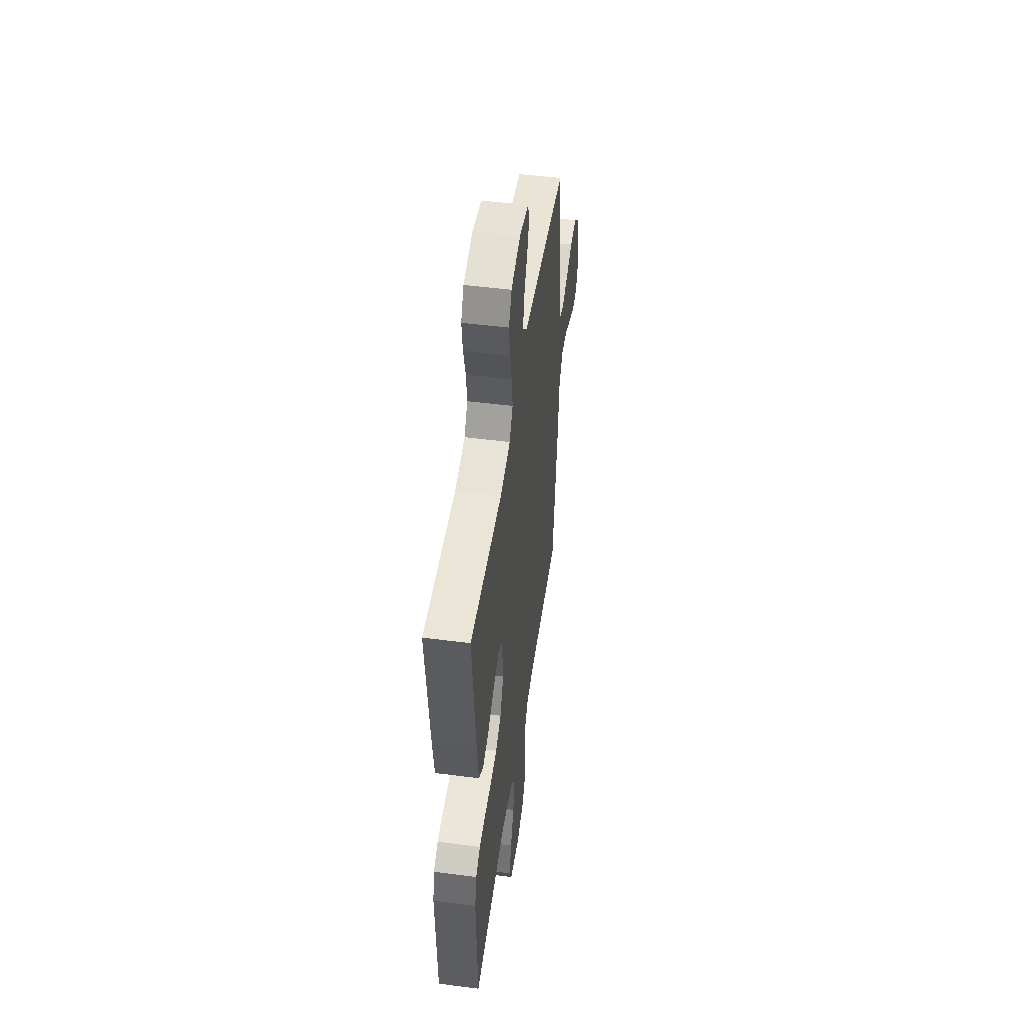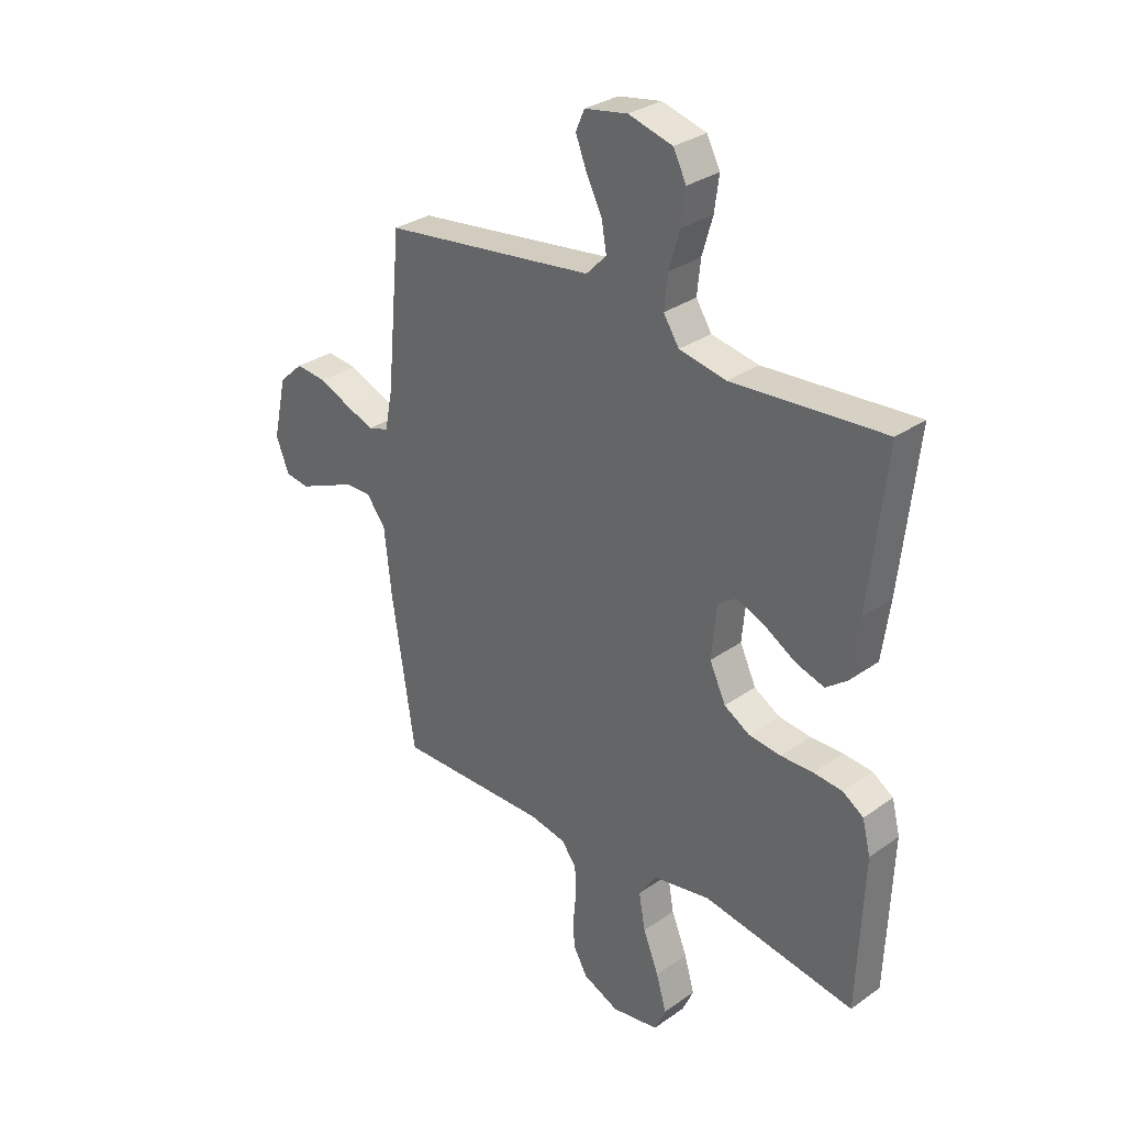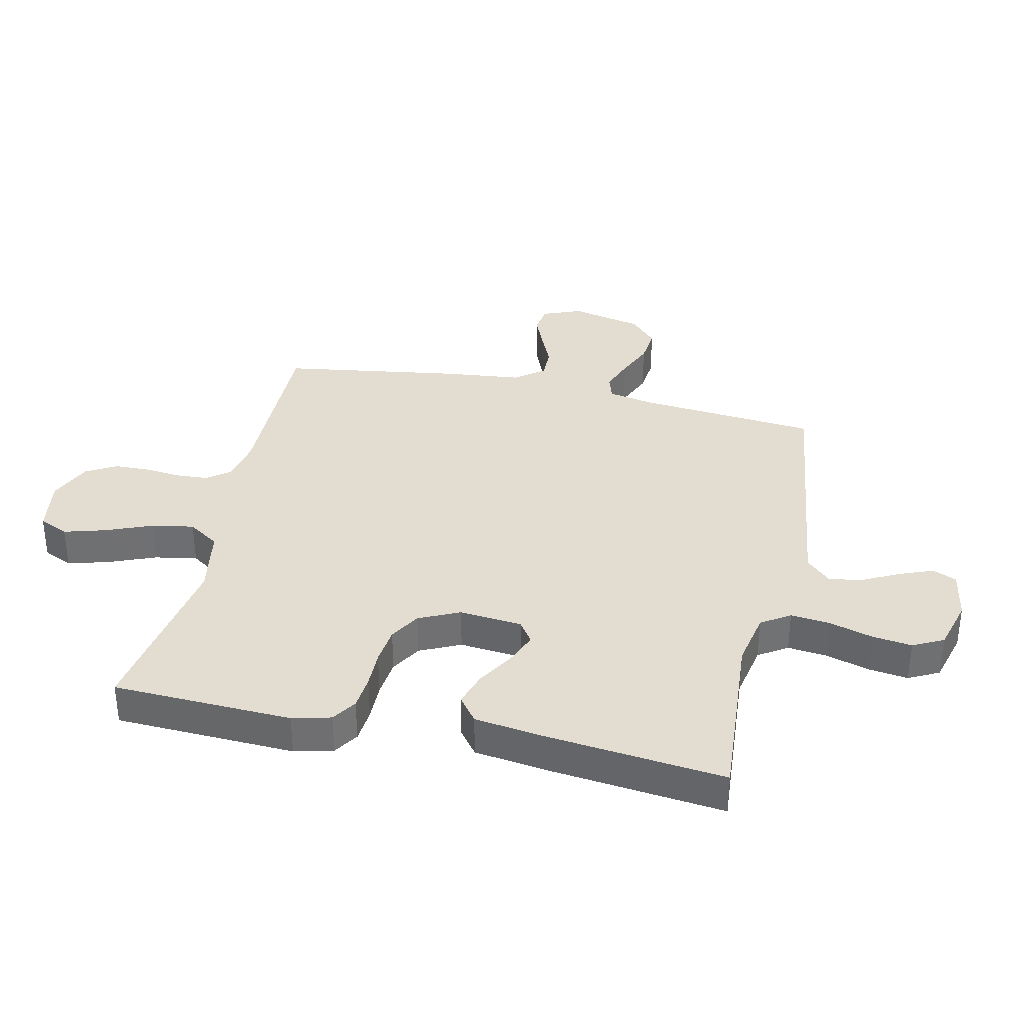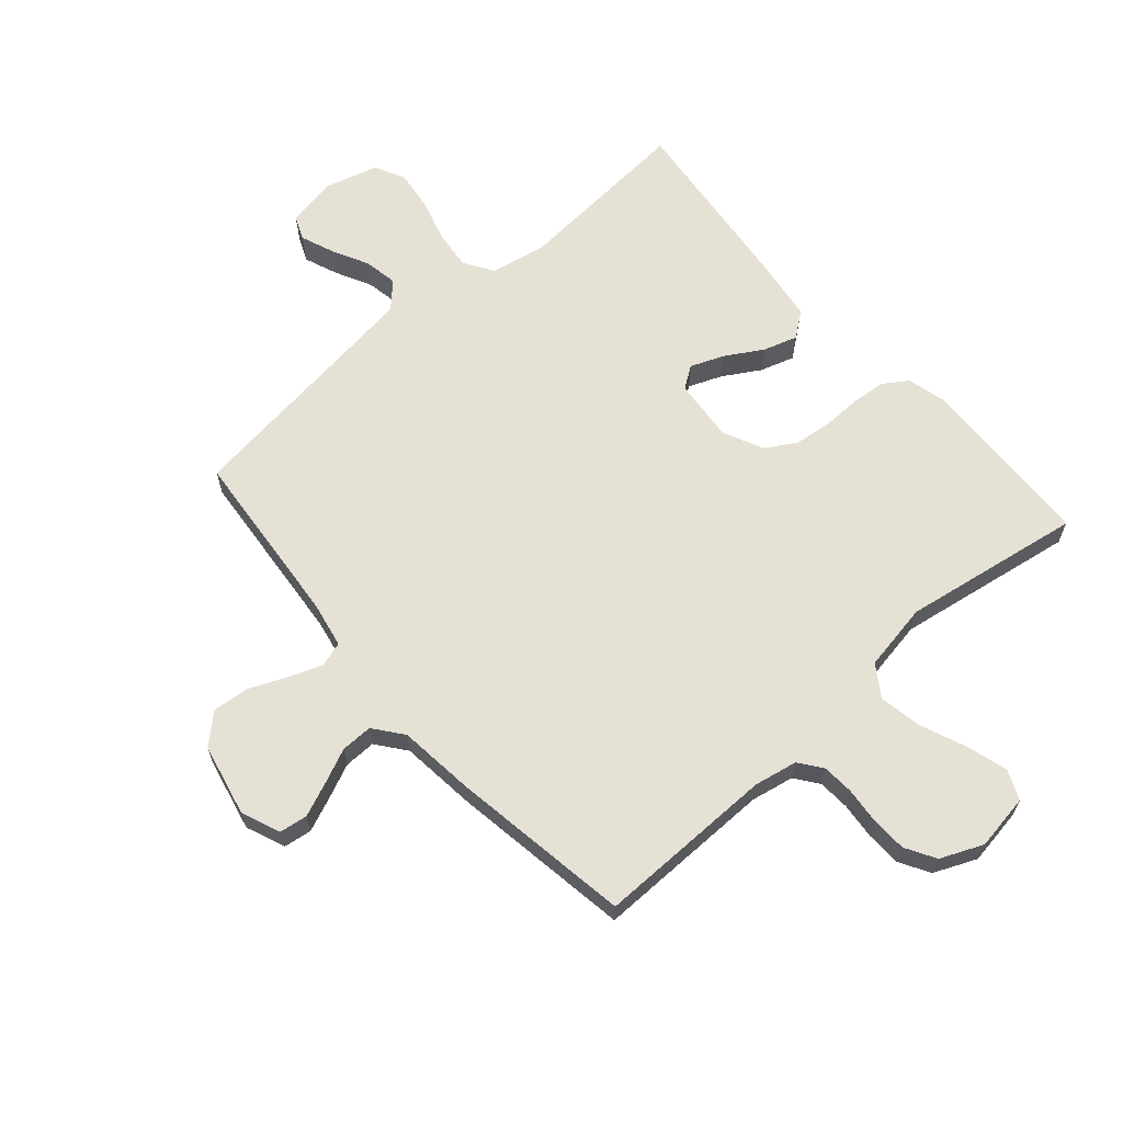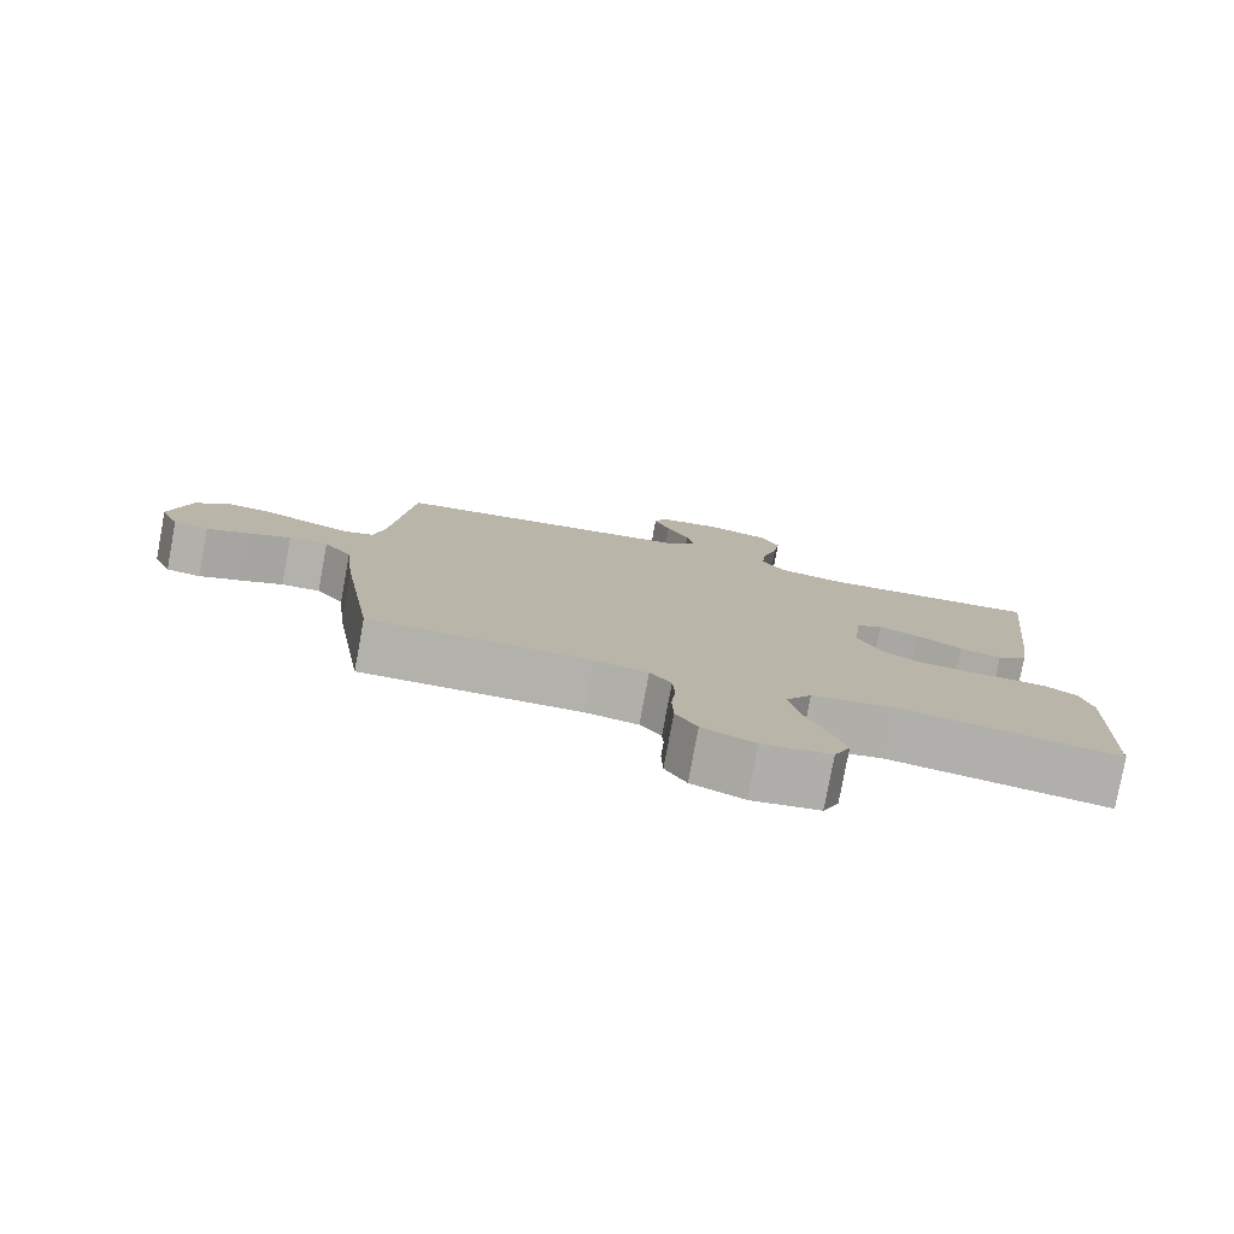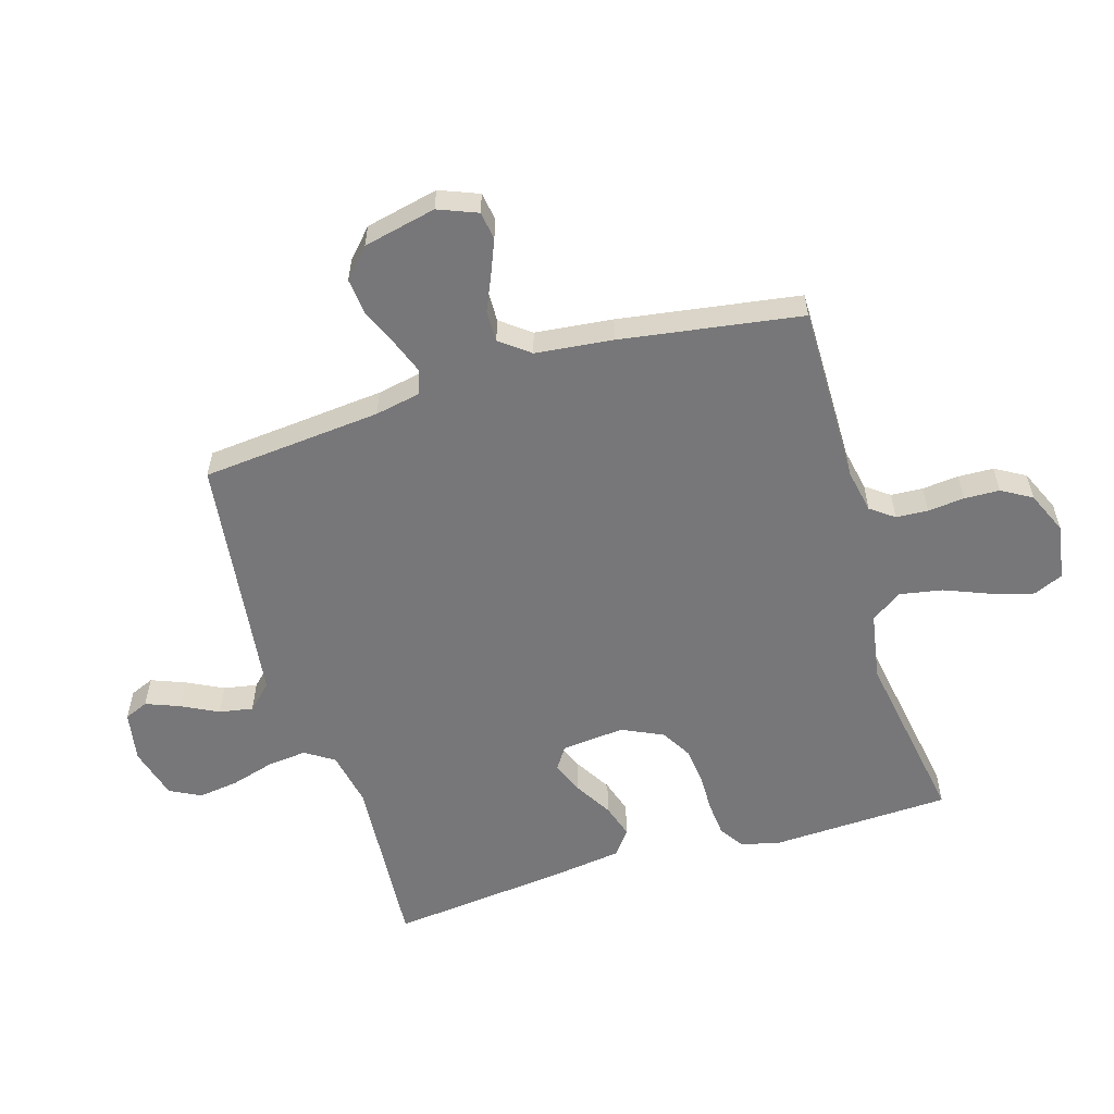
<metadata>
{"format":"obj","ext":"obj","renderer":"f3d","projection":"perspective","resolution":1024,"background":"white","views":[{"elev":49.6,"azim":-81.9,"up":"+Z"},{"elev":30.8,"azim":-135.2,"up":"+Z"},{"elev":35.4,"azim":-77.5,"up":"+Y"},{"elev":64.5,"azim":138.8,"up":"+Y"},{"elev":-79.1,"azim":169.5,"up":"+Z"},{"elev":-57.2,"azim":106.8,"up":"+Y"}]}
</metadata>
<code>
v 0.5 0.07 0.5
v 0.528 0.07 0.2
v 0.543 0.07 0.124
v 0.584 0.07 0.111
v 0.64 0.07 0.132
v 0.703 0.07 0.159
v 0.764 0.07 0.165
v 0.812 0.07 0.121
v 0.839 0.07 0
v 0.813 0.07 -0.065
v 0.766 0.07 -0.072
v 0.71 0.07 -0.049
v 0.651 0.07 -0.023
v 0.598 0.07 -0.022
v 0.56 0.07 -0.071
v 0.546 0.07 -0.2
v 0.5 0.07 -0.5
v 0.2 0.07 -0.497
v 0.128 0.07 -0.511
v 0.099 0.07 -0.55
v 0.096 0.07 -0.603
v 0.102 0.07 -0.664
v 0.1 0.07 -0.723
v 0.071 0.07 -0.773
v 0 0.07 -0.804
v -0.093 0.07 -0.789
v -0.115 0.07 -0.74
v -0.095 0.07 -0.671
v -0.064 0.07 -0.594
v -0.051 0.07 -0.523
v -0.086 0.07 -0.471
v -0.2 0.07 -0.451
v -0.5 0.07 -0.5
v -0.512 0.07 -0.2
v -0.496 0.07 -0.136
v -0.455 0.07 -0.109
v -0.398 0.07 -0.104
v -0.334 0.07 -0.105
v -0.271 0.07 -0.098
v -0.22 0.07 -0.068
v -0.188 0.07 0
v -0.198 0.07 0.105
v -0.235 0.07 0.13
v -0.29 0.07 0.108
v -0.352 0.07 0.071
v -0.409 0.07 0.053
v -0.451 0.07 0.085
v -0.467 0.07 0.2
v -0.5 0.07 0.5
v -0.2 0.07 0.478
v -0.107 0.07 0.496
v -0.076 0.07 0.544
v -0.083 0.07 0.61
v -0.104 0.07 0.682
v -0.113 0.07 0.749
v -0.087 0.07 0.8
v 0 0.07 0.824
v 0.085 0.07 0.809
v 0.102 0.07 0.769
v 0.08 0.07 0.713
v 0.049 0.07 0.652
v 0.039 0.07 0.596
v 0.079 0.07 0.555
v 0.2 0.07 0.539
v 0.5 0 0.5
v 0.528 0 0.2
v 0.543 0 0.124
v 0.584 0 0.111
v 0.64 0 0.132
v 0.703 0 0.159
v 0.764 0 0.165
v 0.812 0 0.121
v 0.839 0 0
v 0.813 0 -0.065
v 0.766 0 -0.072
v 0.71 0 -0.049
v 0.651 0 -0.023
v 0.598 0 -0.022
v 0.56 0 -0.071
v 0.546 0 -0.2
v 0.5 0 -0.5
v 0.2 0 -0.497
v 0.128 0 -0.511
v 0.099 0 -0.55
v 0.096 0 -0.603
v 0.102 0 -0.664
v 0.1 0 -0.723
v 0.071 0 -0.773
v 0 0 -0.804
v -0.093 0 -0.789
v -0.115 0 -0.74
v -0.095 0 -0.671
v -0.064 0 -0.594
v -0.051 0 -0.523
v -0.086 0 -0.471
v -0.2 0 -0.451
v -0.5 0 -0.5
v -0.512 0 -0.2
v -0.496 0 -0.136
v -0.455 0 -0.109
v -0.398 0 -0.104
v -0.334 0 -0.105
v -0.271 0 -0.098
v -0.22 0 -0.068
v -0.188 0 0
v -0.198 0 0.105
v -0.235 0 0.13
v -0.29 0 0.108
v -0.352 0 0.071
v -0.409 0 0.053
v -0.451 0 0.085
v -0.467 0 0.2
v -0.5 0 0.5
v -0.2 0 0.478
v -0.107 0 0.496
v -0.076 0 0.544
v -0.083 0 0.61
v -0.104 0 0.682
v -0.113 0 0.749
v -0.087 0 0.8
v 0 0 0.824
v 0.085 0 0.809
v 0.102 0 0.769
v 0.08 0 0.713
v 0.049 0 0.652
v 0.039 0 0.596
v 0.079 0 0.555
v 0.2 0 0.539
f 58 59 60 61
f 56 57 58 61
f 56 61 62
f 53 54 55 56
f 52 53 56 62
f 51 52 62 63
f 47 48 49 50
f 47 50 51
f 44 45 46 47
f 43 44 47 51
f 42 43 51 63
f 35 36 37 38
f 35 38 39
f 32 33 34 35
f 31 32 35 39
f 30 31 39 40
f 26 27 28 29
f 26 29 30
f 25 26 30
f 24 25 30
f 21 22 23 24
f 20 21 24 30
f 19 20 30 40
f 15 16 17 18
f 14 15 18 19
f 10 11 12 13
f 8 9 10 13
f 8 13 14
f 5 6 7 8
f 4 5 8 14
f 3 4 14 19
f 64 1 2
f 41 42 63 64
f 19 40 41 64
f 2 3 19 64
f 125 124 123 122
f 125 122 121 120
f 126 125 120
f 120 119 118 117
f 126 120 117 116
f 127 126 116 115
f 114 113 112 111
f 115 114 111
f 111 110 109 108
f 115 111 108 107
f 127 115 107 106
f 102 101 100 99
f 103 102 99
f 99 98 97 96
f 103 99 96 95
f 104 103 95 94
f 93 92 91 90
f 94 93 90
f 94 90 89
f 94 89 88
f 88 87 86 85
f 94 88 85 84
f 104 94 84 83
f 82 81 80 79
f 83 82 79 78
f 77 76 75 74
f 77 74 73 72
f 78 77 72
f 72 71 70 69
f 78 72 69 68
f 83 78 68 67
f 66 65 128
f 128 127 106 105
f 128 105 104 83
f 128 83 67 66
f 1 65 66 2
f 2 66 67 3
f 3 67 68 4
f 4 68 69 5
f 5 69 70 6
f 6 70 71 7
f 7 71 72 8
f 8 72 73 9
f 9 73 74 10
f 10 74 75 11
f 11 75 76 12
f 12 76 77 13
f 13 77 78 14
f 14 78 79 15
f 15 79 80 16
f 16 80 81 17
f 17 81 82 18
f 18 82 83 19
f 19 83 84 20
f 20 84 85 21
f 21 85 86 22
f 22 86 87 23
f 23 87 88 24
f 24 88 89 25
f 25 89 90 26
f 26 90 91 27
f 27 91 92 28
f 28 92 93 29
f 29 93 94 30
f 30 94 95 31
f 31 95 96 32
f 32 96 97 33
f 33 97 98 34
f 34 98 99 35
f 35 99 100 36
f 36 100 101 37
f 37 101 102 38
f 38 102 103 39
f 39 103 104 40
f 40 104 105 41
f 41 105 106 42
f 42 106 107 43
f 43 107 108 44
f 44 108 109 45
f 45 109 110 46
f 46 110 111 47
f 47 111 112 48
f 48 112 113 49
f 49 113 114 50
f 50 114 115 51
f 51 115 116 52
f 52 116 117 53
f 53 117 118 54
f 54 118 119 55
f 55 119 120 56
f 56 120 121 57
f 57 121 122 58
f 58 122 123 59
f 59 123 124 60
f 60 124 125 61
f 61 125 126 62
f 62 126 127 63
f 63 127 128 64
f 64 128 65 1

</code>
